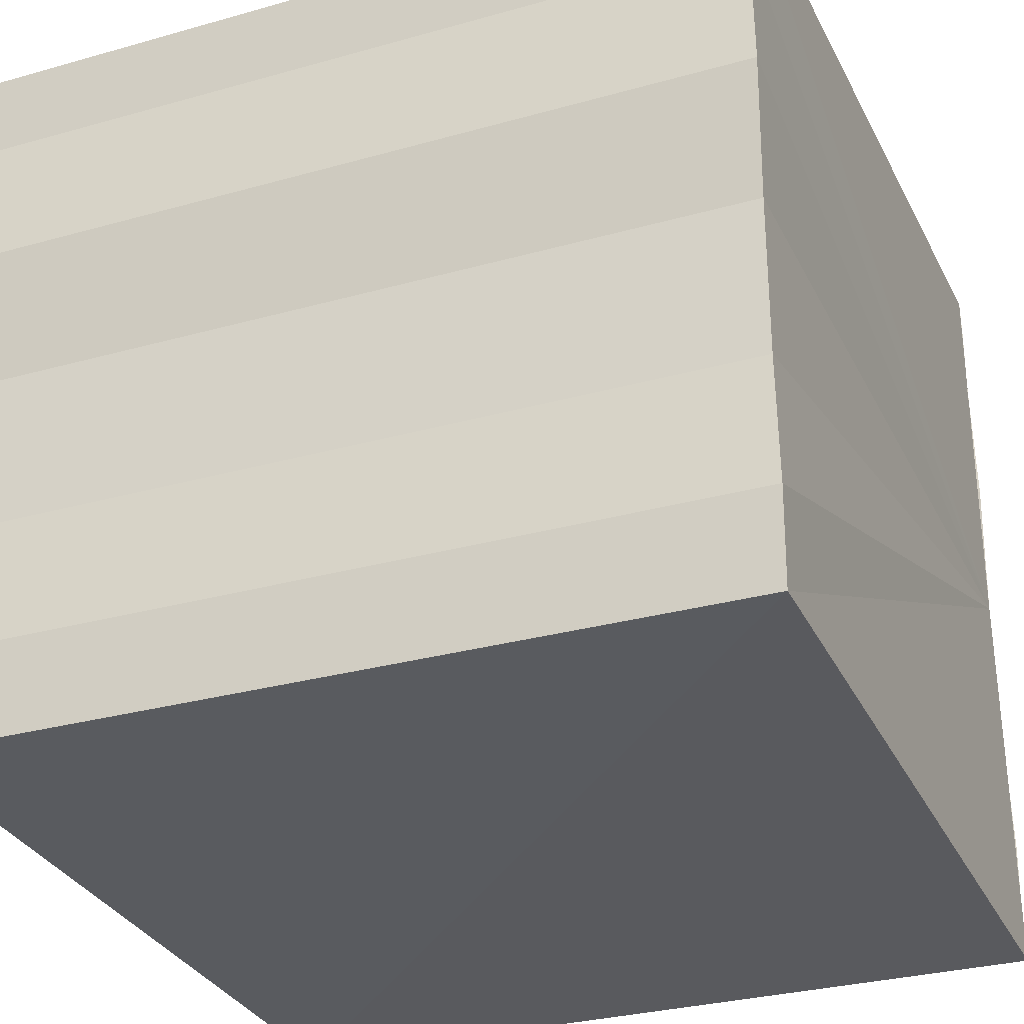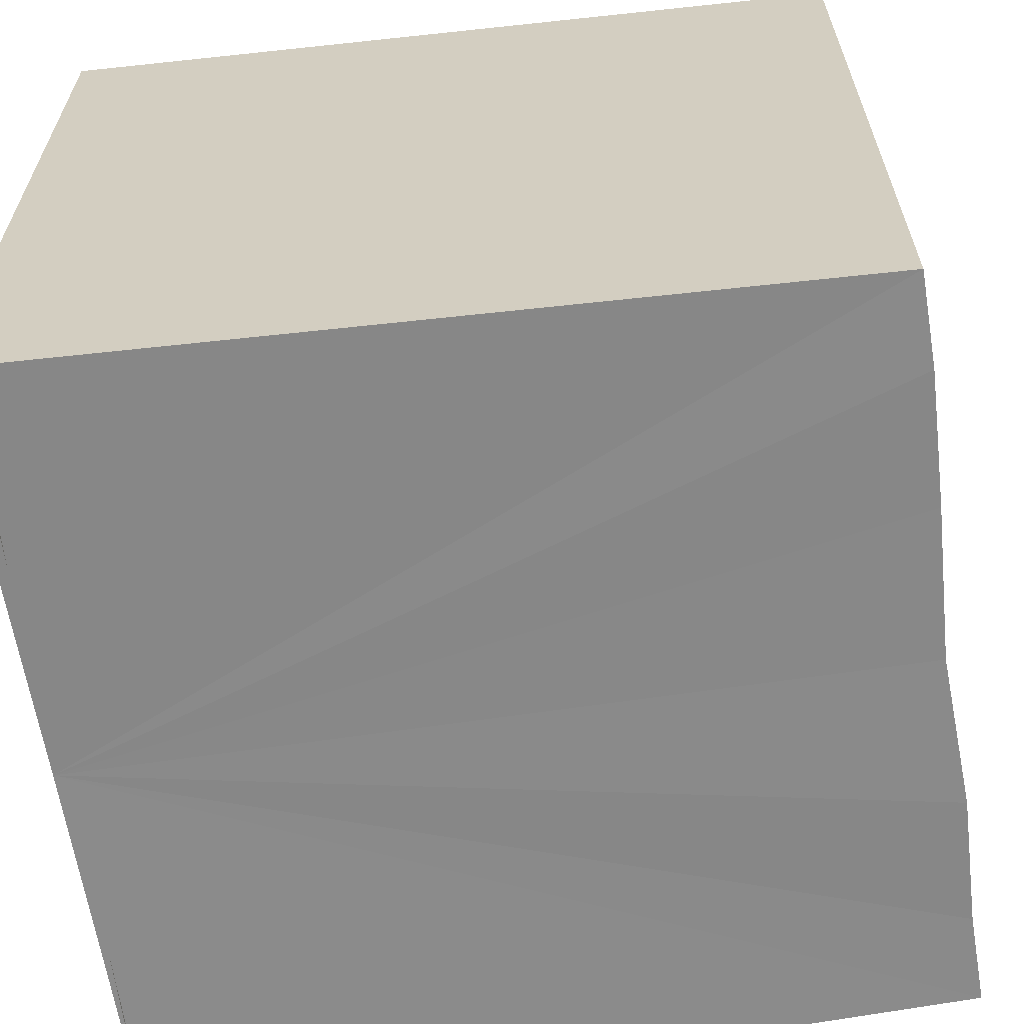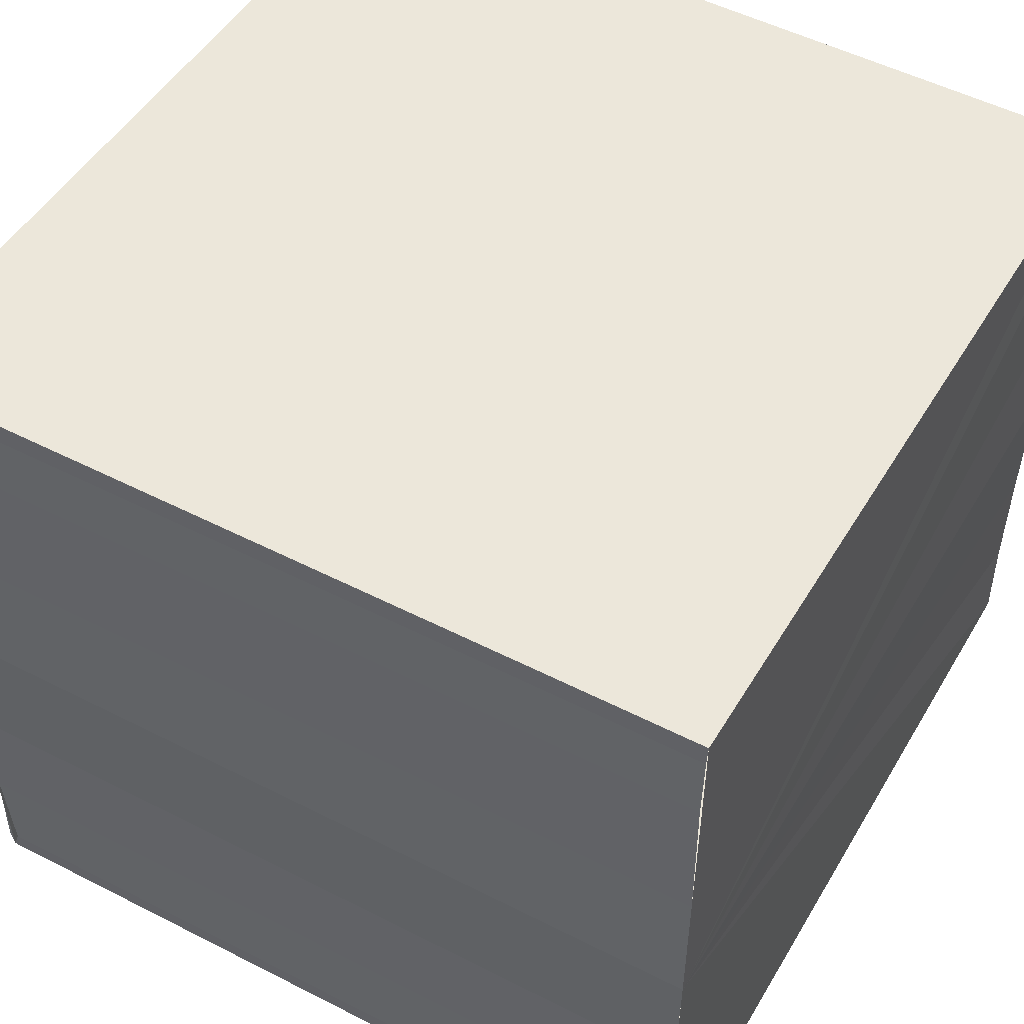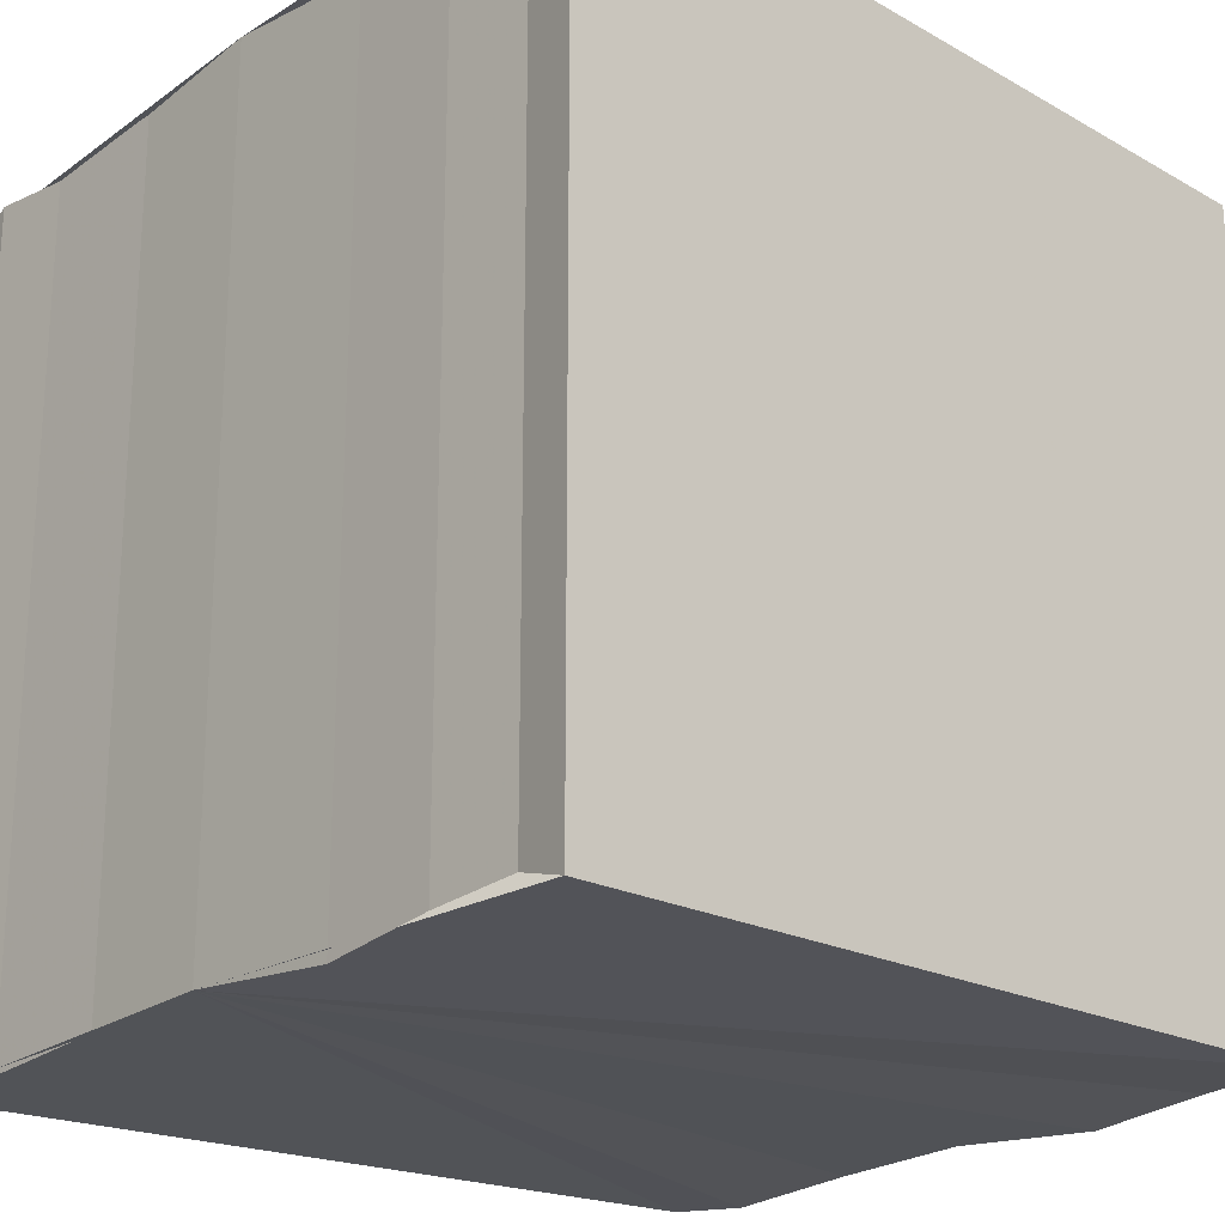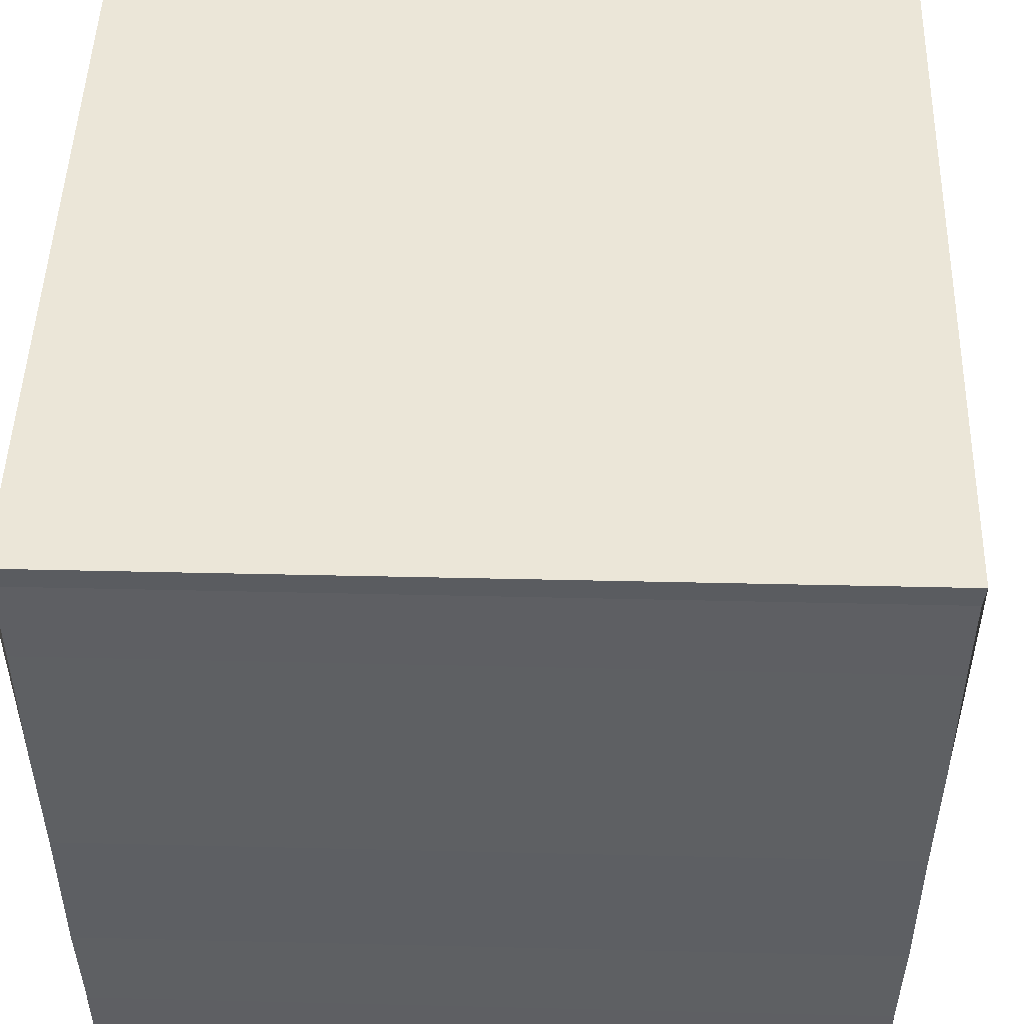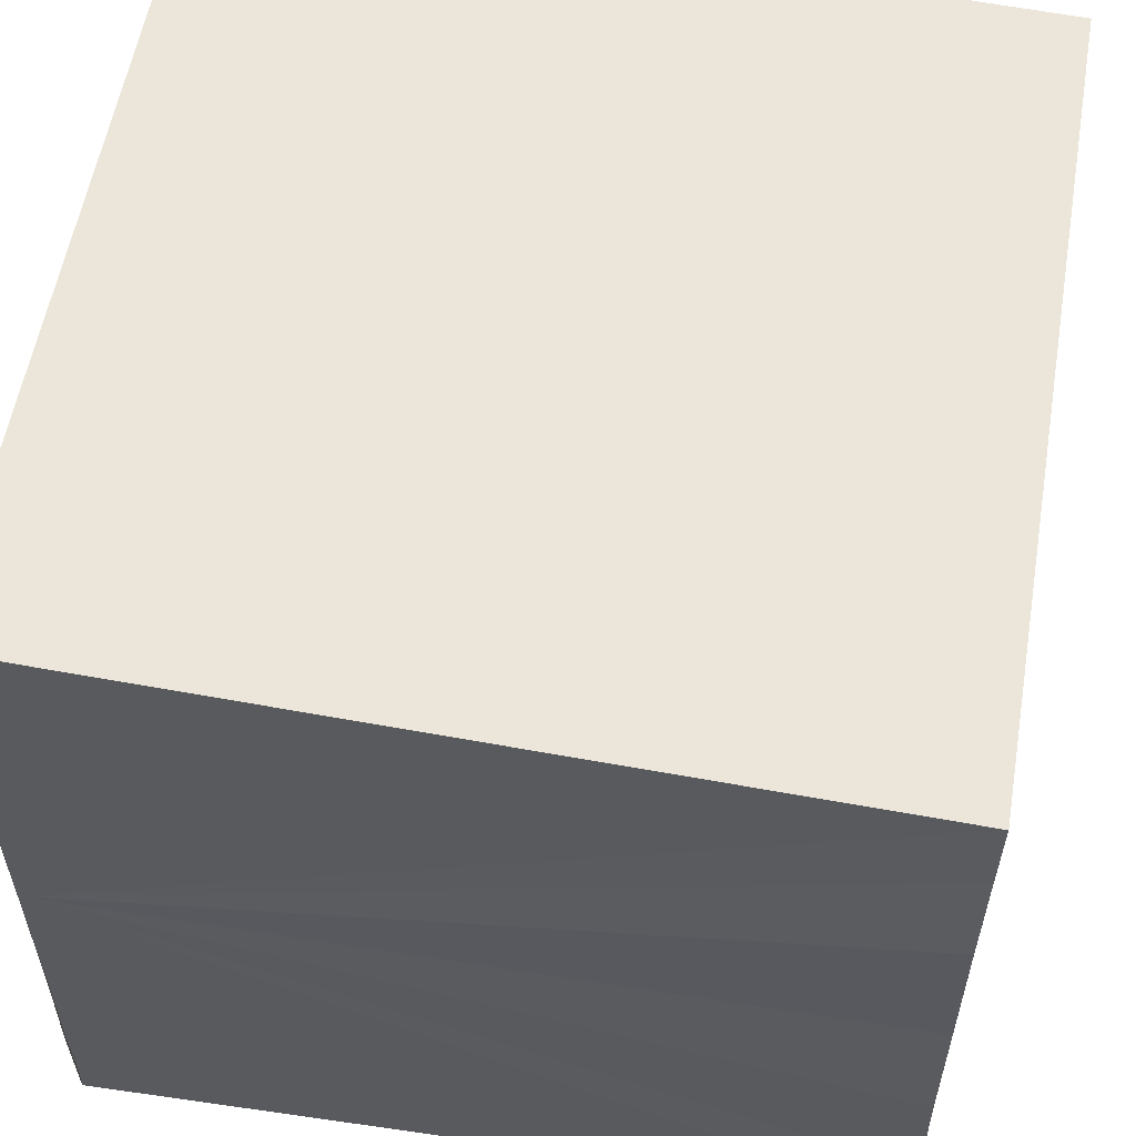
<metadata>
{"format":"obj","ext":"obj","renderer":"f3d","projection":"perspective","resolution":1024,"background":"white","views":[{"elev":-29.7,"azim":-67.4,"up":"+Z"},{"elev":-62.9,"azim":-171.4,"up":"+Y"},{"elev":51.7,"azim":119.8,"up":"+Z"},{"elev":-22.1,"azim":138.4,"up":"+Y"},{"elev":49.1,"azim":91.6,"up":"+Z"},{"elev":56.8,"azim":-170.4,"up":"+Z"}]}
</metadata>
<code>
o 4365
v 2209 1889 14.03
v 2209 1889 14.03
v 2209 1889 14.03
v 2209 1889 14.03
v 2209 1889 14.03
v 2209 1889 14.03
v 2209 1889 14.03
v 2209 1889 14.03
v 2209 1889 14.03
v 2209 1889 14.03
v 2209 1889 14.03
v 2209 1889 14.03
v 2209 1889 14.03
v 2209 1889 14.03
v 2209 1889 14.03
v 2209 1889 14.03
v 2209 1889 14.04
v 2209 1889 14.04
v 2209 1889 14.04
v 2209 1889 14.03
v 2209 1889 14.03
v 2209 1889 14.03
v 2209 1889 14.03
v 2209 1889 14.03
v 2209 1889 14.03
v 2209 1889 14.03
v 2209 1889 14.03
v 2209 1889 14.03
v 2209 1889 14.03
v 2209 1889 14.04
v 2209 1889 14.04
v 2209 1889 14.04
v 2209 1889 14.03
v 2209 1889 14.04
v 2209 1889 14.04
v 2209 1889 14.04
v 2209 1889 14.04
v 2209 1889 14.04
v 2209 1889 14.04
v 2209 1889 14.04
v 2209 1889 14.04
v 2209 1889 14.04
v 2209 1889 14.04
v 2209 1889 14.04
v 2209 1889 14.04
v 2209 1889 14.04
v 2209 1889 14.03
v 2209 1889 14.04
v 2209 1889 14.03
v 2209 1889 14.03
v 2209 1889 14.03
v 2209 1889 14.03
v 2209 1889 14.03
v 2209 1889 14.03
v 2209 1889 14.03
v 2209 1889 14.03
v 2209 1889 14.03
v 2209 1889 14.03
v 2209 1889 14.03
v 2209 1889 14.03
v 2209 1889 14.03
v 2209 1889 14.03
v 2209 1889 14.03
v 2209 1889 14.03
v 2209 1889 14.04
v 2209 1889 14.03
v 2209 1889 14.04
v 2209 1889 14.04
f 1 2 3
f 3 2 4
f 2 5 4
f 4 5 6
f 5 7 6
f 6 7 8
f 7 9 8
f 8 10 11
f 3 11 12
f 3 12 13
f 3 13 14
f 3 14 15
f 3 15 16
f 3 16 17
f 3 17 18
f 3 18 19
f 20 1 3
f 1 21 10
f 22 21 23
f 24 25 22
f 1 26 21
f 1 27 26
f 1 28 27
f 1 29 28
f 1 30 29
f 1 31 30
f 1 32 31
f 33 1 20
f 34 33 20
f 35 33 34
f 36 35 34
f 37 35 36
f 38 37 36
f 39 37 40
f 41 32 42
f 43 44 41
f 45 31 46
f 47 48 45
f 49 50 47
f 51 52 49
f 53 54 51
f 55 56 53
f 57 58 55
f 58 59 60
f 59 61 62
f 61 63 64
f 63 65 66
f 65 67 68

</code>
